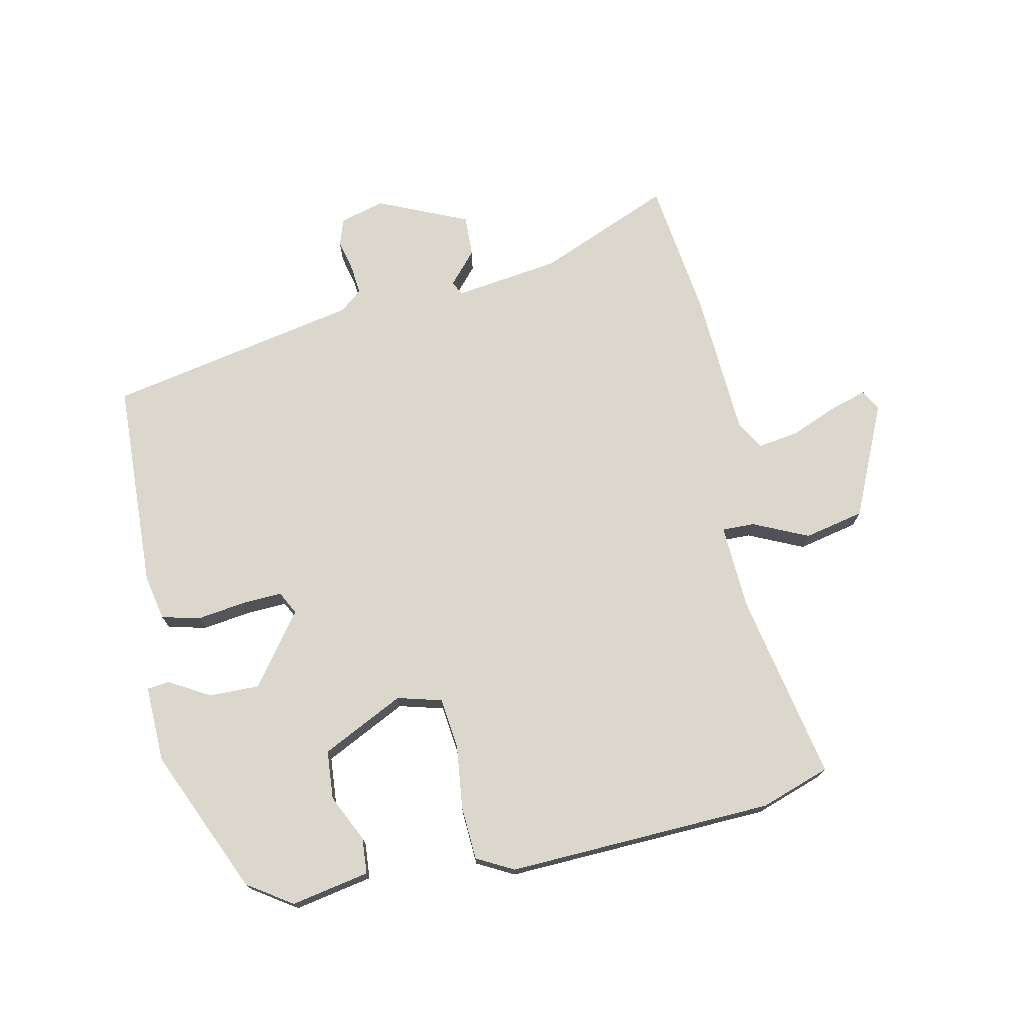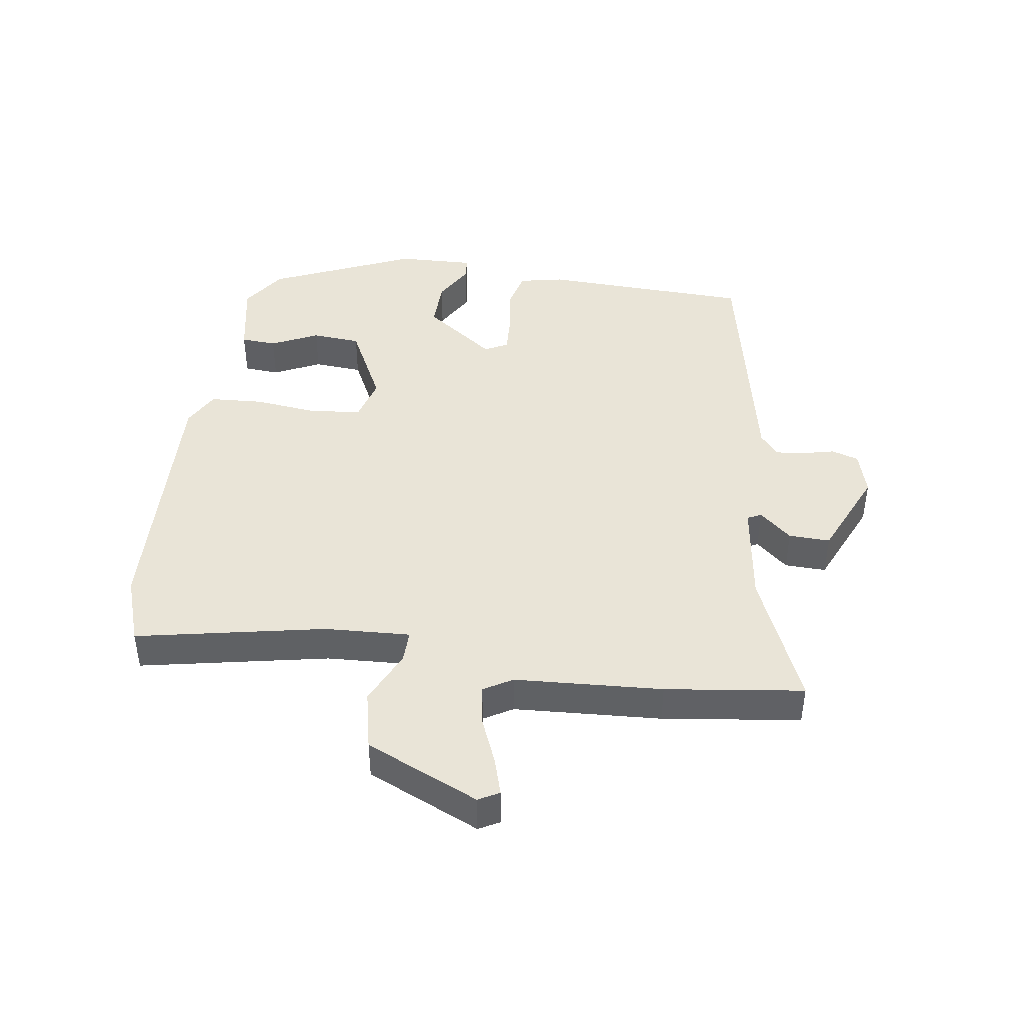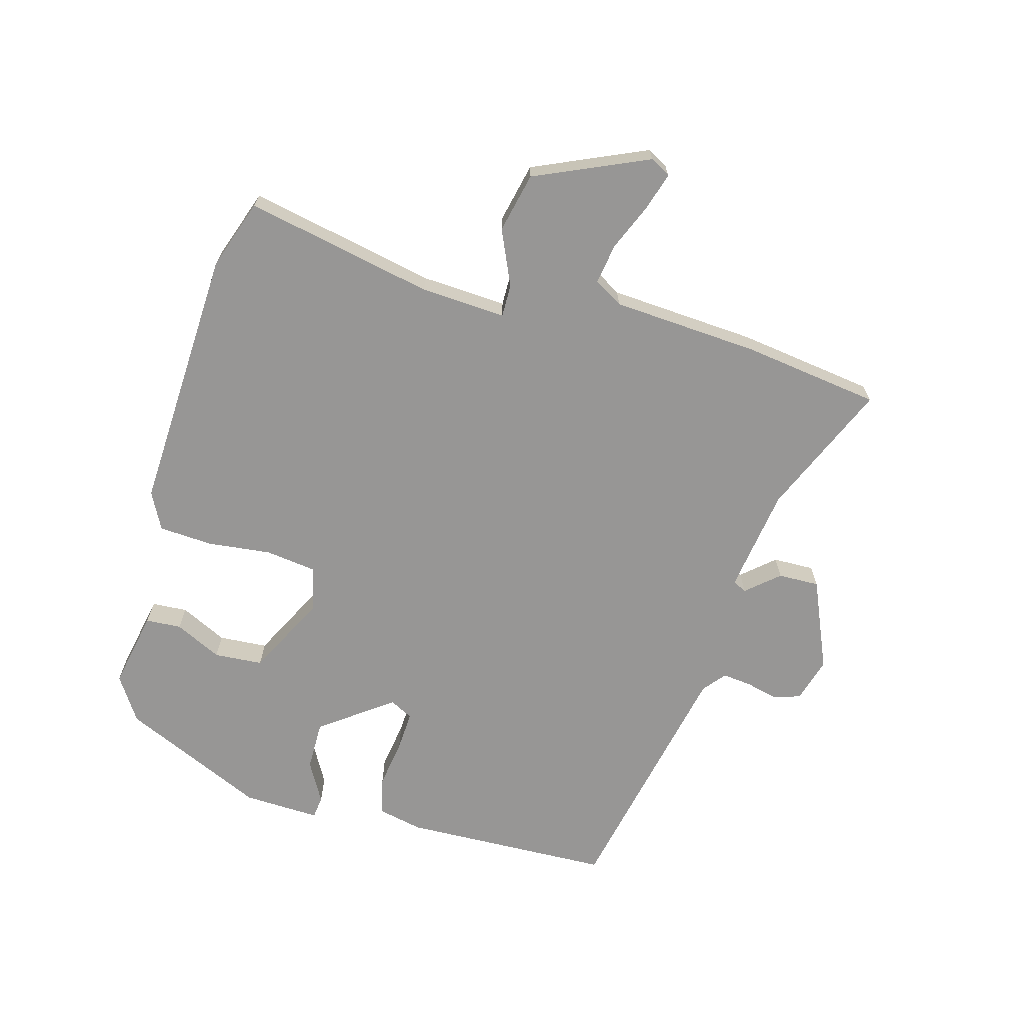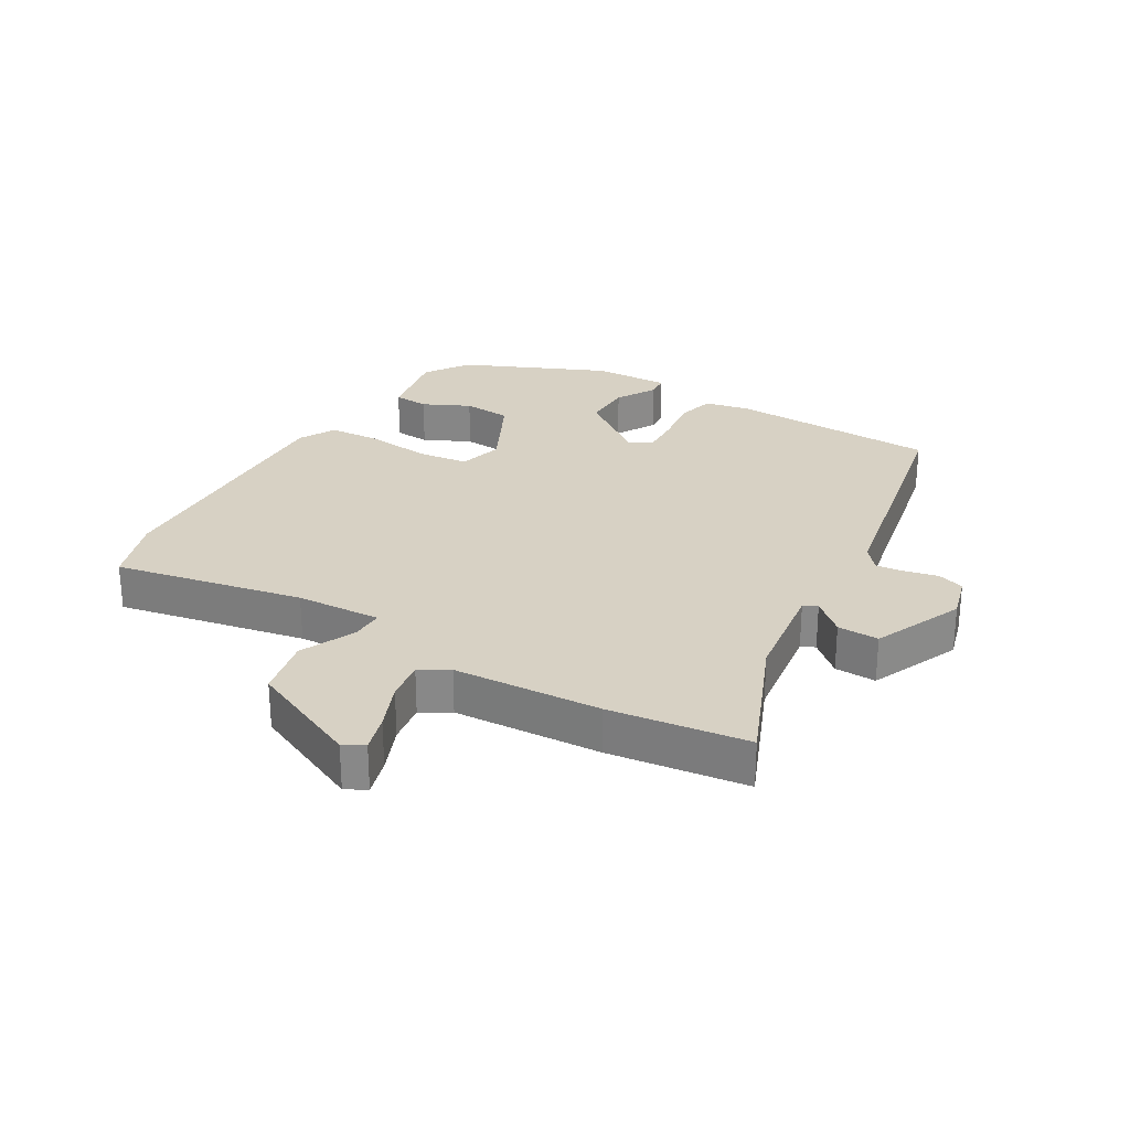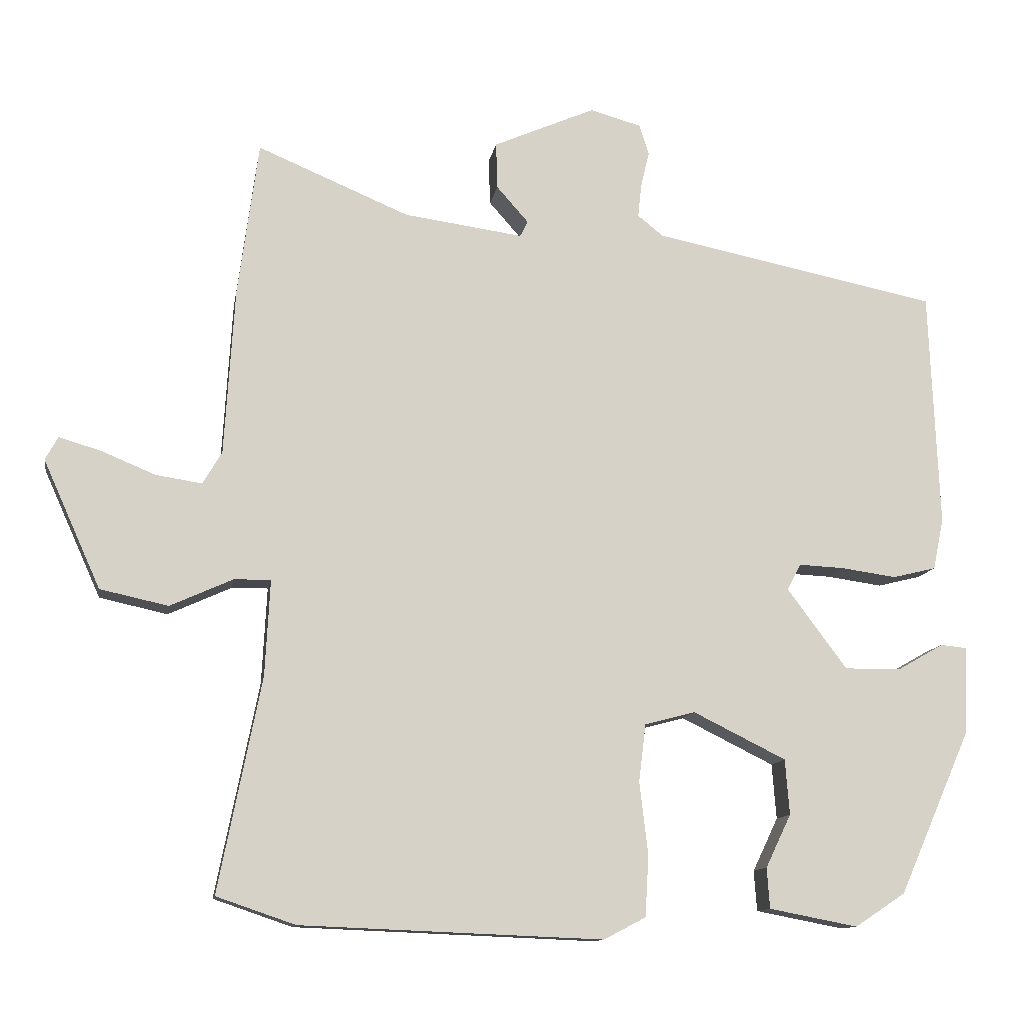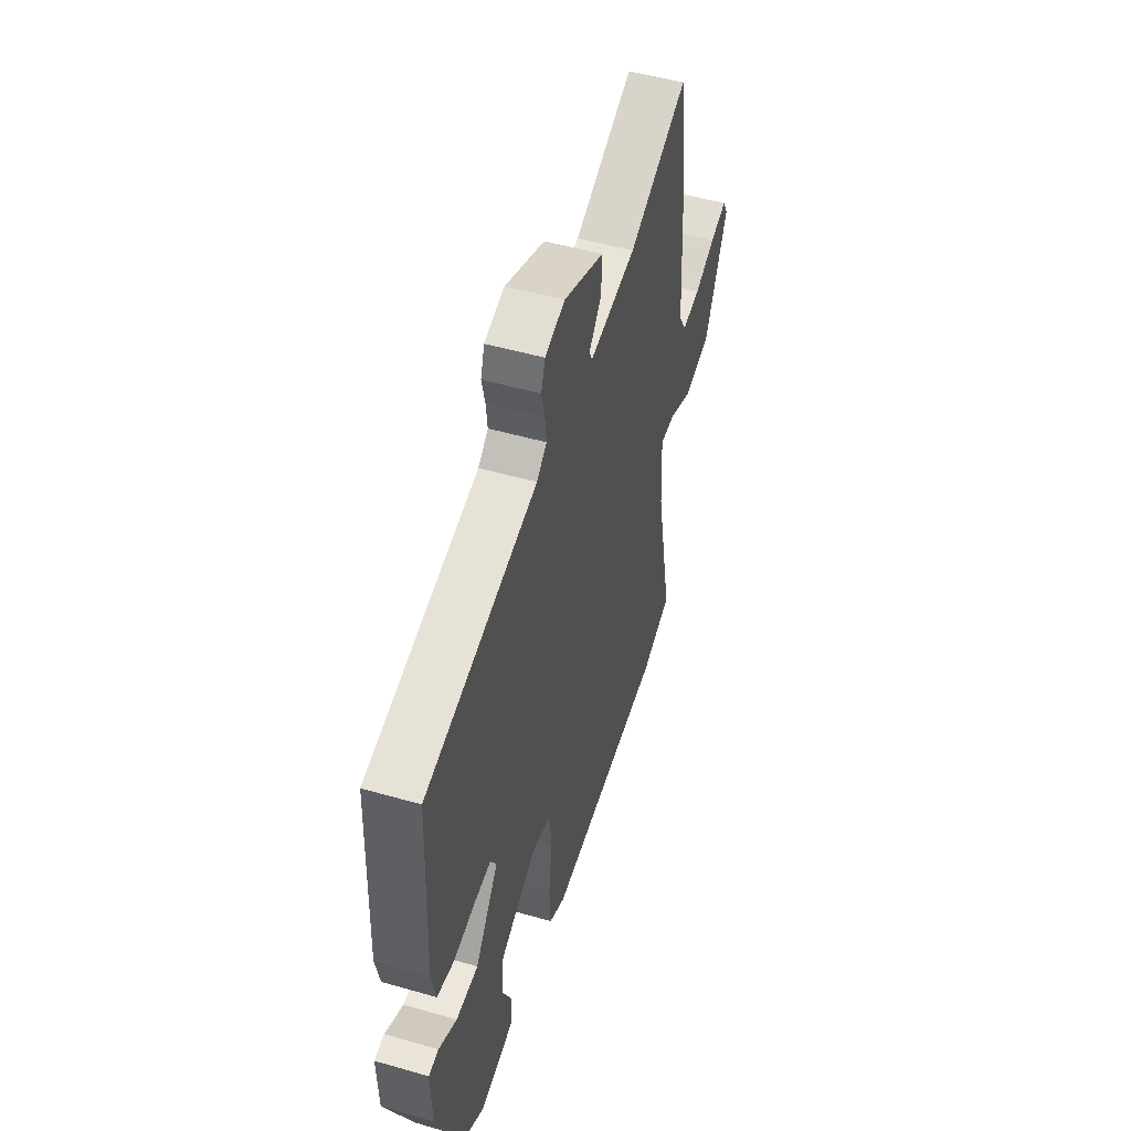
<metadata>
{"format":"obj","ext":"obj","renderer":"f3d","projection":"perspective","resolution":1024,"background":"white","views":[{"elev":73.3,"azim":168.1,"up":"+Y"},{"elev":43.1,"azim":-81.7,"up":"+Y"},{"elev":-67.9,"azim":-106.0,"up":"+Y"},{"elev":27.1,"azim":-59.4,"up":"+Y"},{"elev":-12.0,"azim":-9.4,"up":"+Z"},{"elev":50.7,"azim":107.4,"up":"+Z"}]}
</metadata>
<code>
v -0.416 0.07 -0.529
v -0.527 0.07 -0.491
v -0.467 0.07 -0.19
v -0.46 0.07 -0.054
v -0.512 0.07 -0.055
v -0.6 0.07 -0.095
v -0.696 0.07 -0.074
v -0.777 0.07 0.106
v -0.759 0.07 0.139
v -0.699 0.07 0.121
v -0.624 0.07 0.09
v -0.559 0.07 0.08
v -0.532 0.07 0.126
v -0.518 0.07 0.361
v -0.489 0.07 0.581
v -0.275 0.07 0.491
v -0.107 0.07 0.468
v -0.096 0.07 0.49
v -0.141 0.07 0.541
v -0.143 0.07 0.607
v 0.001 0.07 0.67
v 0.073 0.07 0.65
v 0.087 0.07 0.607
v 0.075 0.07 0.556
v 0.07 0.07 0.509
v 0.106 0.07 0.48
v 0.509 0.07 0.399
v 0.522 0.07 0.064
v 0.507 0.07 -0.008
v 0.446 0.07 -0.023
v 0.368 0.07 -0.012
v 0.304 0.07 -0.009
v 0.285 0.07 -0.046
v 0.369 0.07 -0.159
v 0.449 0.07 -0.158
v 0.514 0.07 -0.121
v 0.55 0.07 -0.125
v 0.546 0.07 -0.248
v 0.444 0.07 -0.479
v 0.373 0.07 -0.526
v 0.248 0.07 -0.502
v 0.244 0.07 -0.445
v 0.28 0.07 -0.37
v 0.274 0.07 -0.292
v 0.143 0.07 -0.227
v 0.072 0.07 -0.246
v 0.062 0.07 -0.327
v 0.074 0.07 -0.429
v 0.069 0.07 -0.515
v 0.01 0.07 -0.546
v -0.416 0 -0.529
v -0.527 0 -0.491
v -0.467 0 -0.19
v -0.46 0 -0.054
v -0.512 0 -0.055
v -0.6 0 -0.095
v -0.696 0 -0.074
v -0.777 0 0.106
v -0.759 0 0.139
v -0.699 0 0.121
v -0.624 0 0.09
v -0.559 0 0.08
v -0.532 0 0.126
v -0.518 0 0.361
v -0.489 0 0.581
v -0.275 0 0.491
v -0.107 0 0.468
v -0.096 0 0.49
v -0.141 0 0.541
v -0.143 0 0.607
v 0.001 0 0.67
v 0.073 0 0.65
v 0.087 0 0.607
v 0.075 0 0.556
v 0.07 0 0.509
v 0.106 0 0.48
v 0.509 0 0.399
v 0.522 0 0.064
v 0.507 0 -0.008
v 0.446 0 -0.023
v 0.368 0 -0.012
v 0.304 0 -0.009
v 0.285 0 -0.046
v 0.369 0 -0.159
v 0.449 0 -0.158
v 0.514 0 -0.121
v 0.55 0 -0.125
v 0.546 0 -0.248
v 0.444 0 -0.479
v 0.373 0 -0.526
v 0.248 0 -0.502
v 0.244 0 -0.445
v 0.28 0 -0.37
v 0.274 0 -0.292
v 0.143 0 -0.227
v 0.072 0 -0.246
v 0.062 0 -0.327
v 0.074 0 -0.429
v 0.069 0 -0.515
v 0.01 0 -0.546
f 1 2 3
f 50 1 3
f 49 50 3
f 48 49 3
f 47 48 3
f 46 47 3 4
f 45 46 4
f 41 42 43
f 40 41 43
f 39 40 43
f 38 39 43
f 37 38 43
f 36 37 43
f 35 36 43
f 34 35 43 44
f 33 34 44 45
f 29 30 31
f 28 29 31
f 27 28 31
f 26 27 31
f 25 26 31 32
f 22 23 24
f 21 22 24
f 20 21 24
f 19 20 24
f 18 19 24
f 17 18 24 25
f 13 14 15 16
f 12 13 16 17
f 9 10 11
f 8 9 11
f 7 8 11
f 6 7 11
f 5 6 11
f 4 5 11 12
f 32 33 45
f 25 32 45
f 17 25 45
f 12 17 45
f 4 12 45
f 53 52 51
f 53 51 100
f 53 100 99
f 53 99 98
f 53 98 97
f 54 53 97 96
f 54 96 95
f 93 92 91
f 93 91 90
f 93 90 89
f 93 89 88
f 93 88 87
f 93 87 86
f 93 86 85
f 94 93 85 84
f 95 94 84 83
f 81 80 79
f 81 79 78
f 81 78 77
f 81 77 76
f 82 81 76 75
f 74 73 72
f 74 72 71
f 74 71 70
f 74 70 69
f 74 69 68
f 75 74 68 67
f 66 65 64 63
f 67 66 63 62
f 61 60 59
f 61 59 58
f 61 58 57
f 61 57 56
f 61 56 55
f 62 61 55 54
f 95 83 82
f 95 82 75
f 95 75 67
f 95 67 62
f 95 62 54
f 1 51 52 2
f 2 52 53 3
f 3 53 54 4
f 4 54 55 5
f 5 55 56 6
f 6 56 57 7
f 7 57 58 8
f 8 58 59 9
f 9 59 60 10
f 10 60 61 11
f 11 61 62 12
f 12 62 63 13
f 13 63 64 14
f 14 64 65 15
f 15 65 66 16
f 16 66 67 17
f 17 67 68 18
f 18 68 69 19
f 19 69 70 20
f 20 70 71 21
f 21 71 72 22
f 22 72 73 23
f 23 73 74 24
f 24 74 75 25
f 25 75 76 26
f 26 76 77 27
f 27 77 78 28
f 28 78 79 29
f 29 79 80 30
f 30 80 81 31
f 31 81 82 32
f 32 82 83 33
f 33 83 84 34
f 34 84 85 35
f 35 85 86 36
f 36 86 87 37
f 37 87 88 38
f 38 88 89 39
f 39 89 90 40
f 40 90 91 41
f 41 91 92 42
f 42 92 93 43
f 43 93 94 44
f 44 94 95 45
f 45 95 96 46
f 46 96 97 47
f 47 97 98 48
f 48 98 99 49
f 49 99 100 50
f 50 100 51 1

</code>
